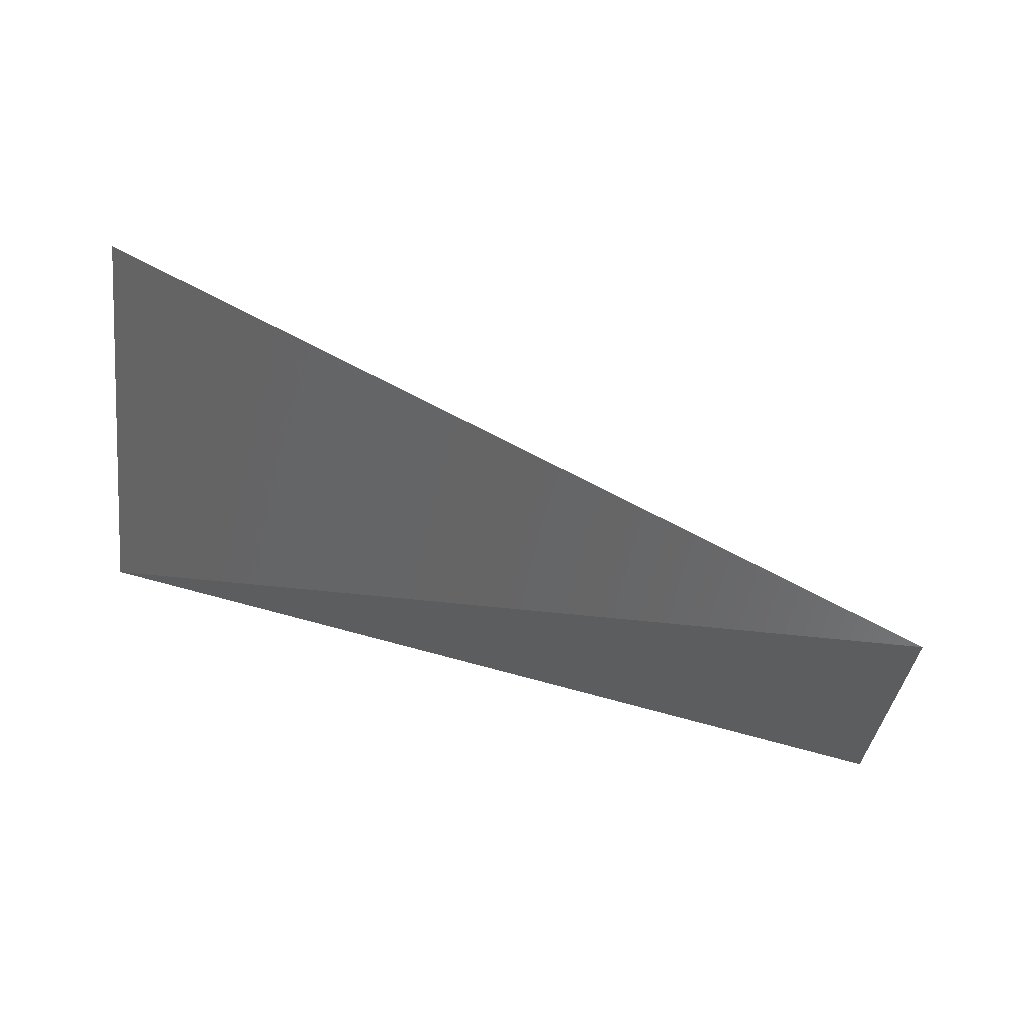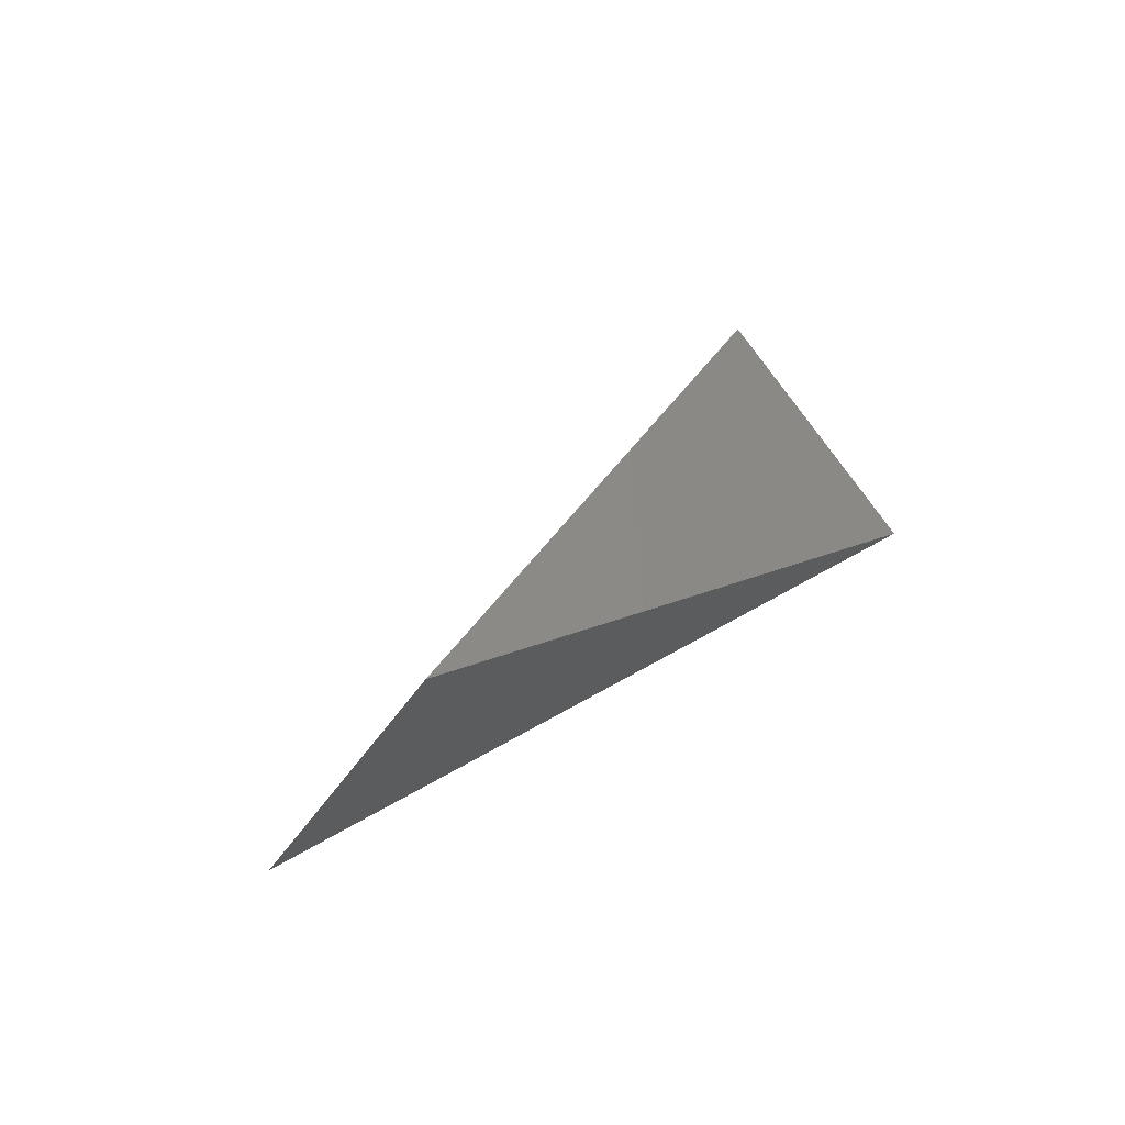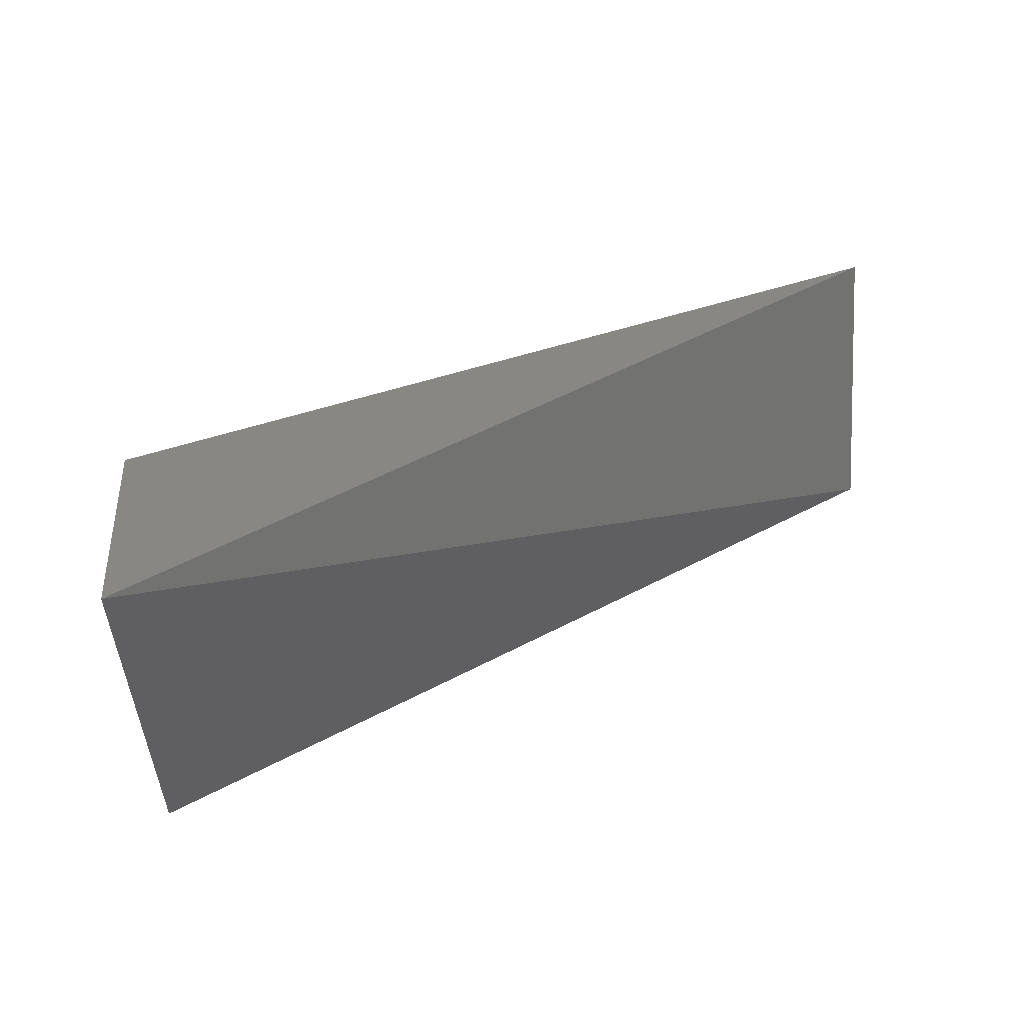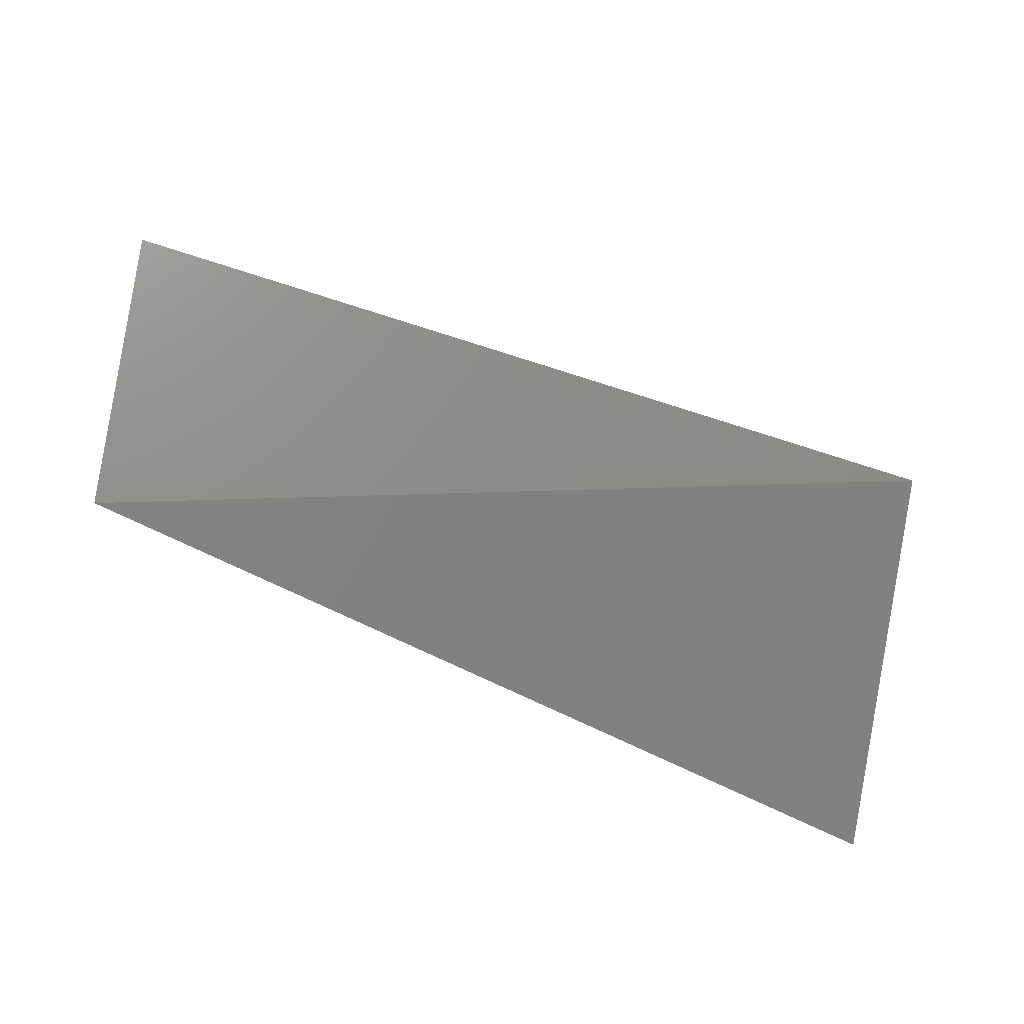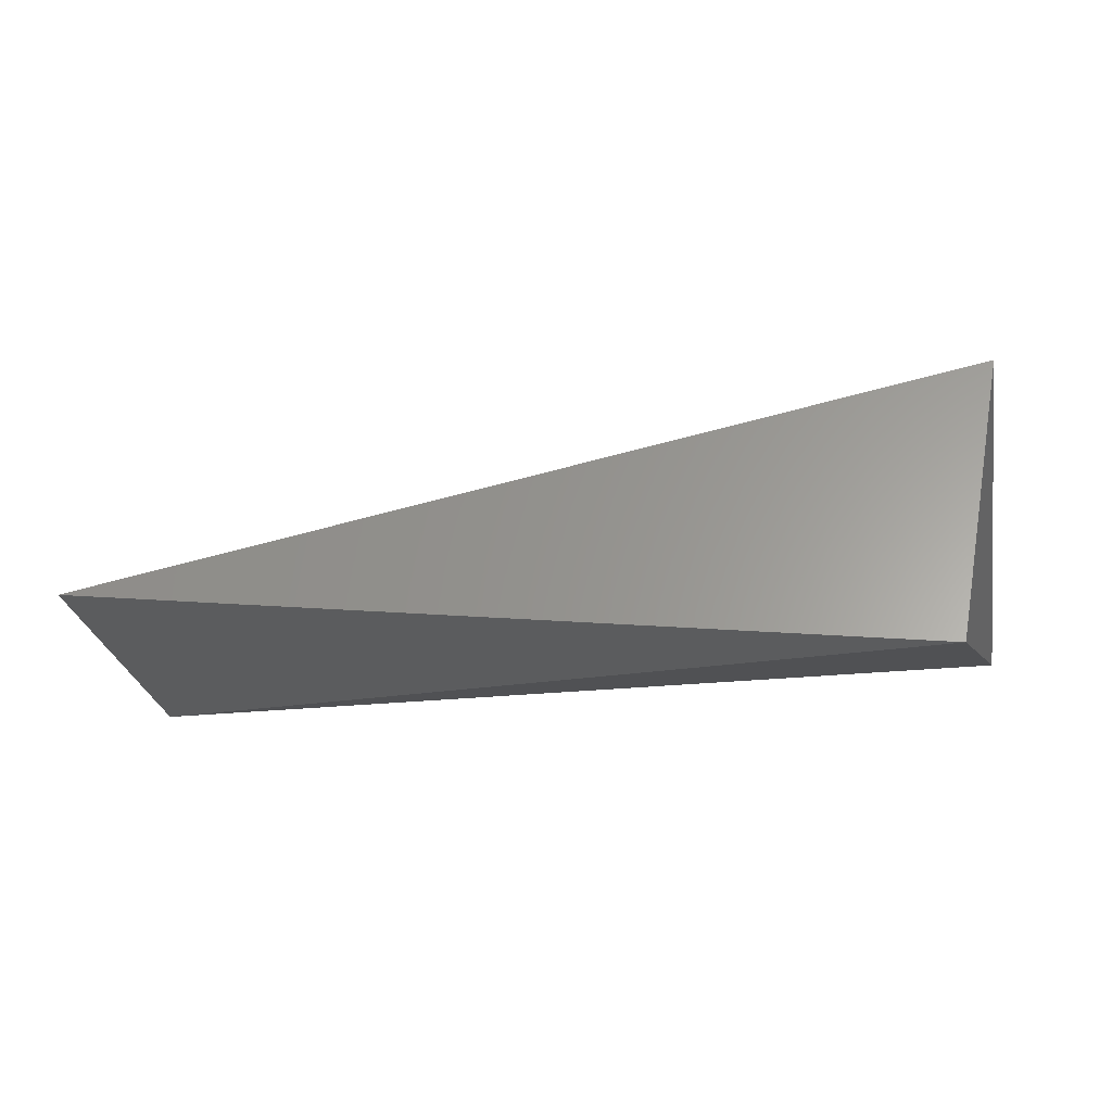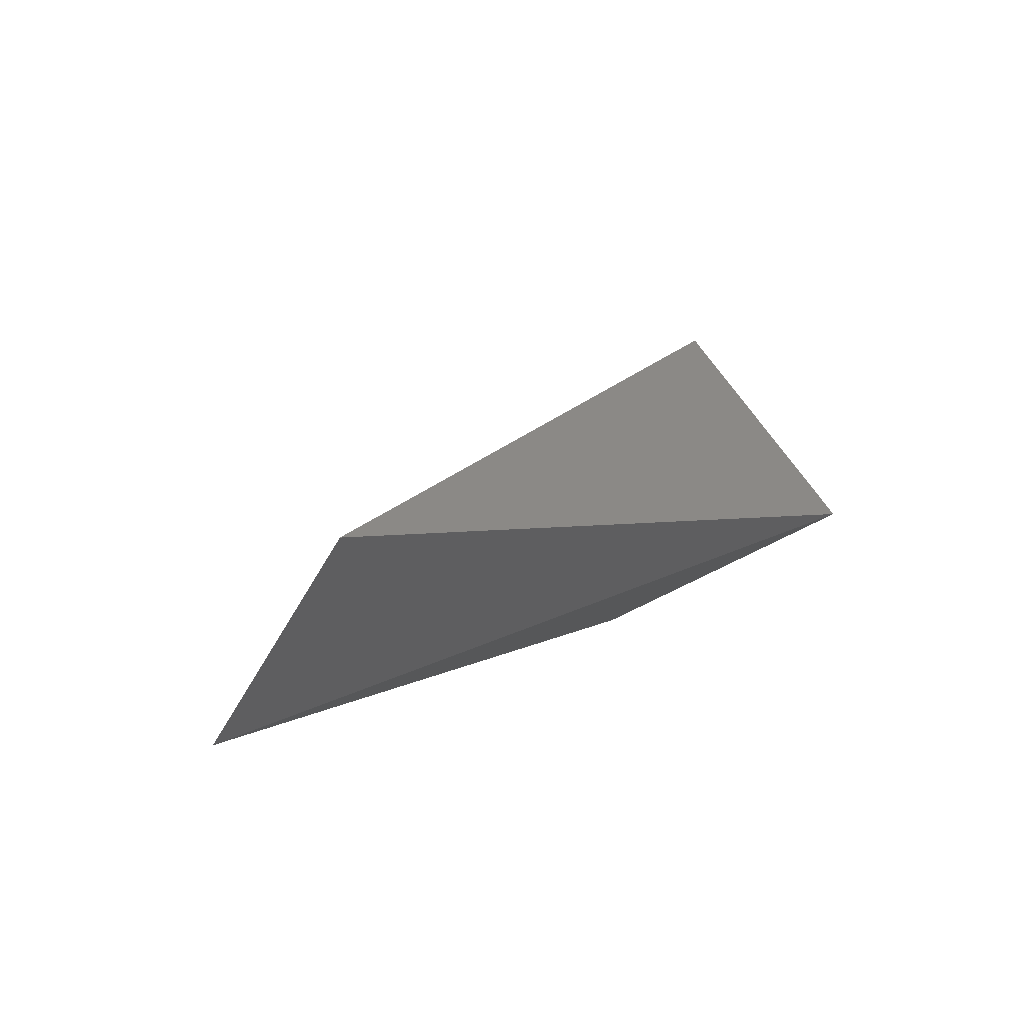
<metadata>
{"format":"stl","ext":"stl","renderer":"f3d","projection":"perspective","resolution":1024,"background":"white","views":[{"elev":-76.8,"azim":163.7,"up":"+Z"},{"elev":10.6,"azim":-57.2,"up":"+Z"},{"elev":72.8,"azim":163.5,"up":"+Z"},{"elev":-63.5,"azim":-19.2,"up":"+Z"},{"elev":17.4,"azim":6.5,"up":"+Z"},{"elev":2.4,"azim":-52.3,"up":"+Z"}]}
</metadata>
<code>
# stl→obj: 5 verts, 5 faces
v -1.025e+05 -1.497e+05 9.198e+05
v -1.264e+05 -2.719e+05 1.045e+06
v 4.184e+05 -1.47e+05 1.172e+06
v 3.998e+05 -2.799e+05 1.039e+06
v 4.396e+05 -5.402e+04 9.438e+05
f 1 2 3
f 2 3 4
f 2 1 4
f 3 5 1
f 5 4 1

</code>
